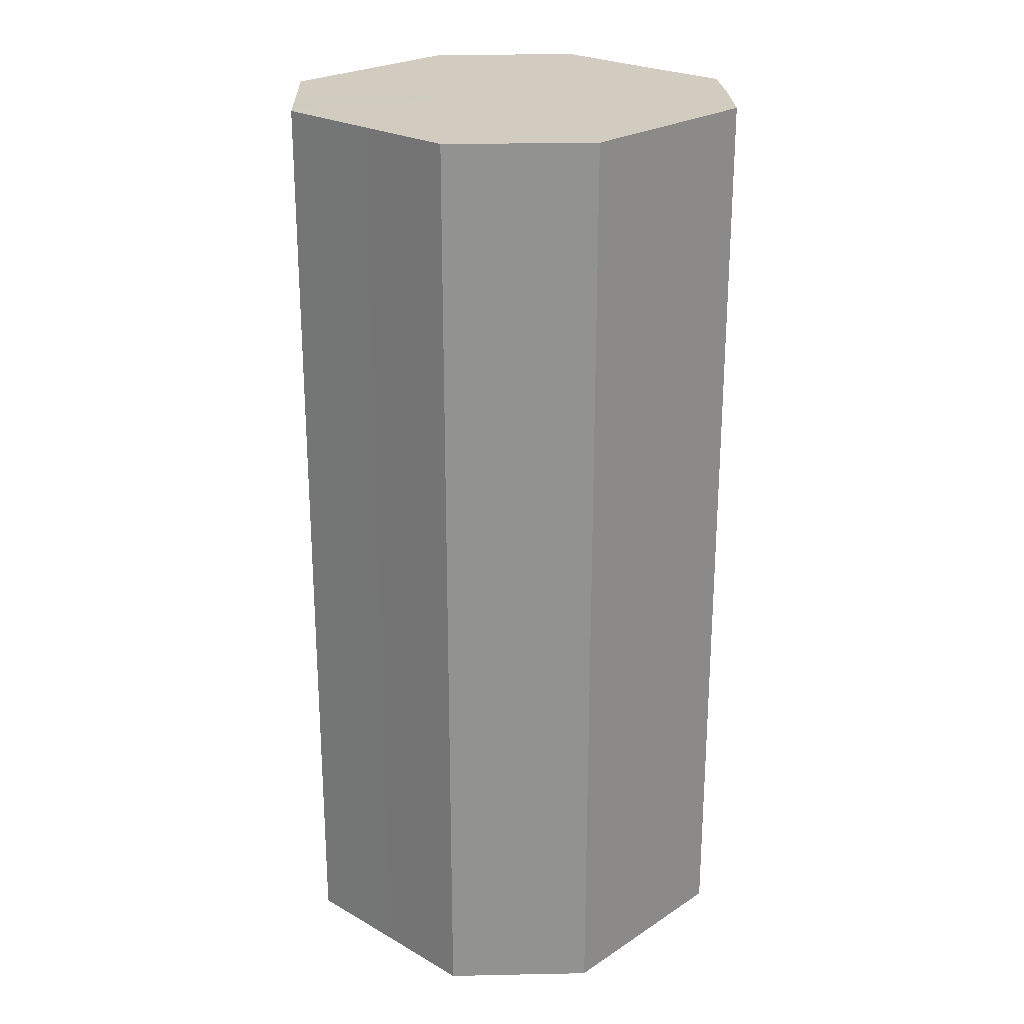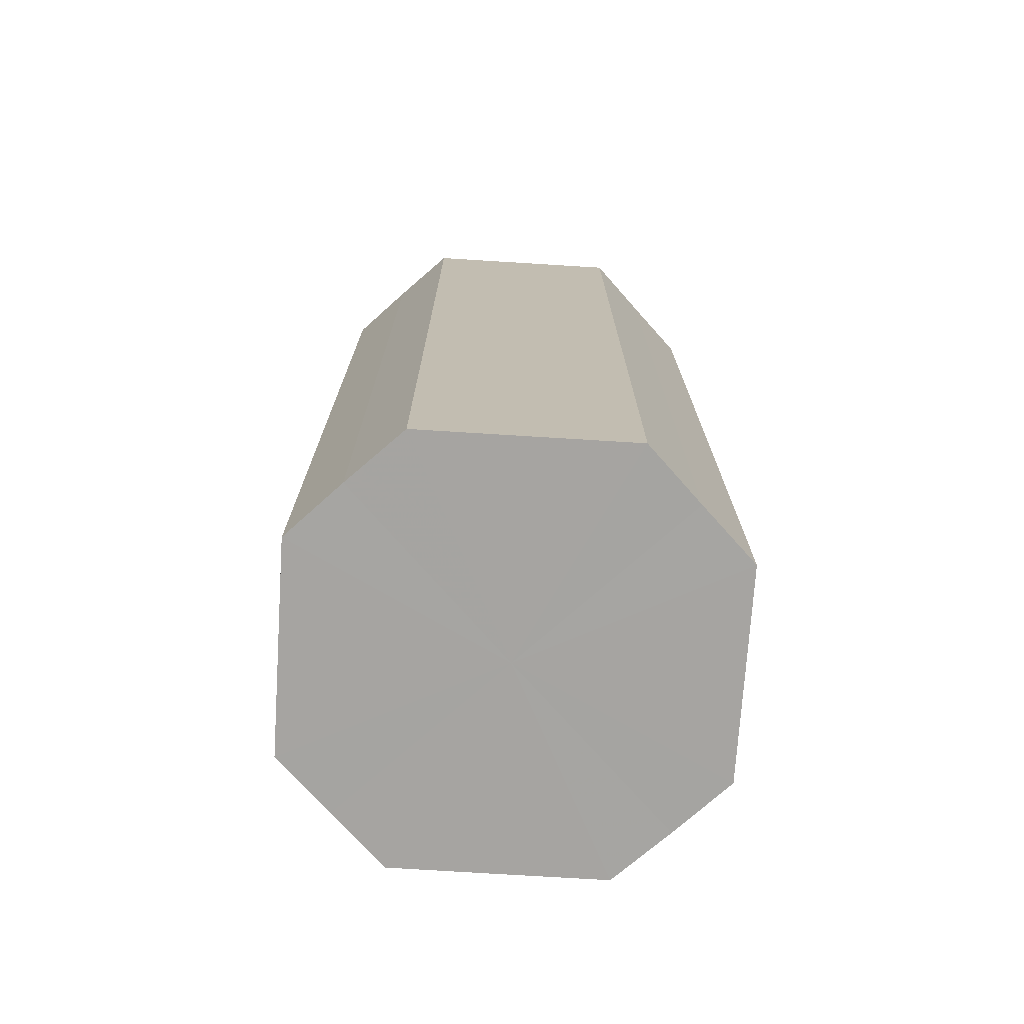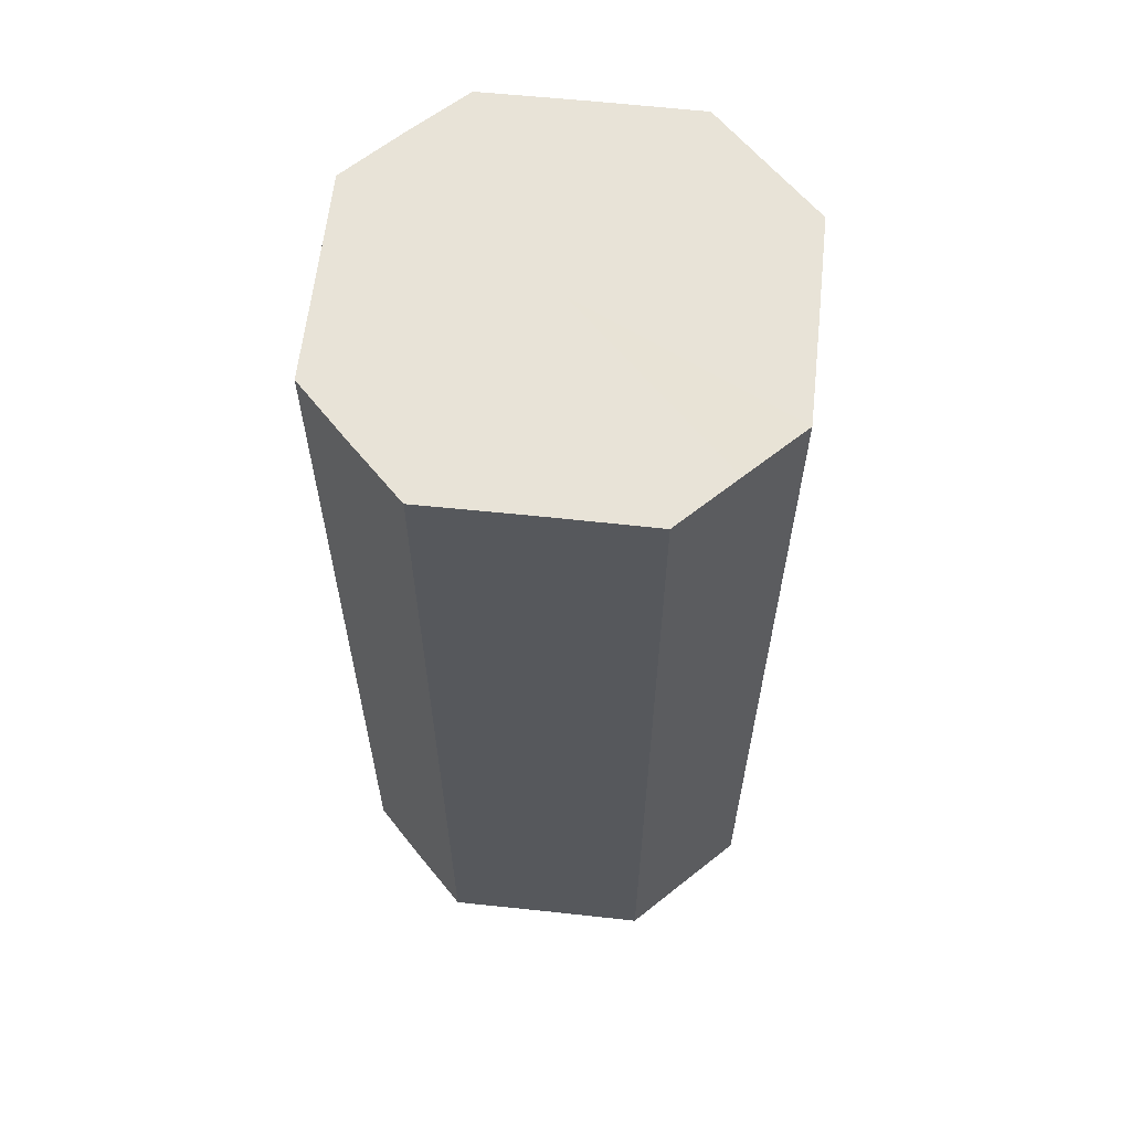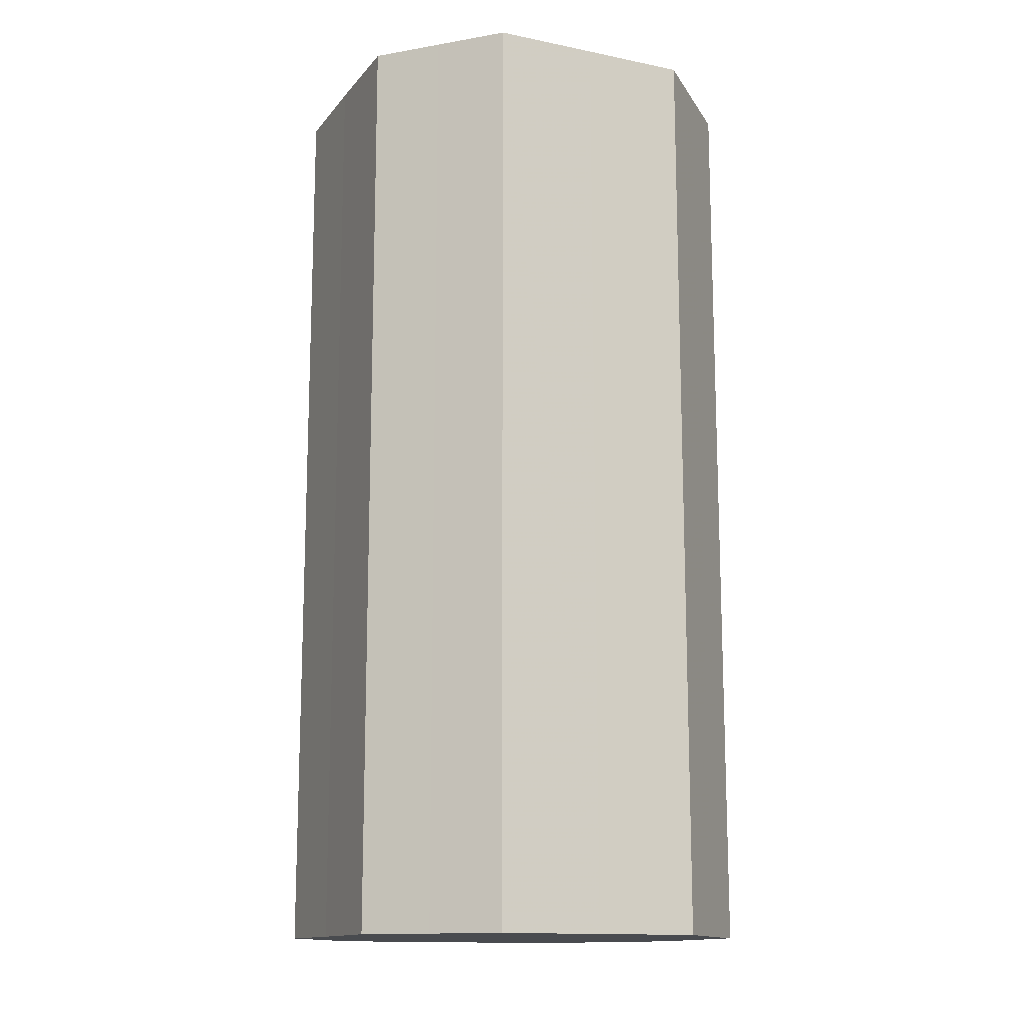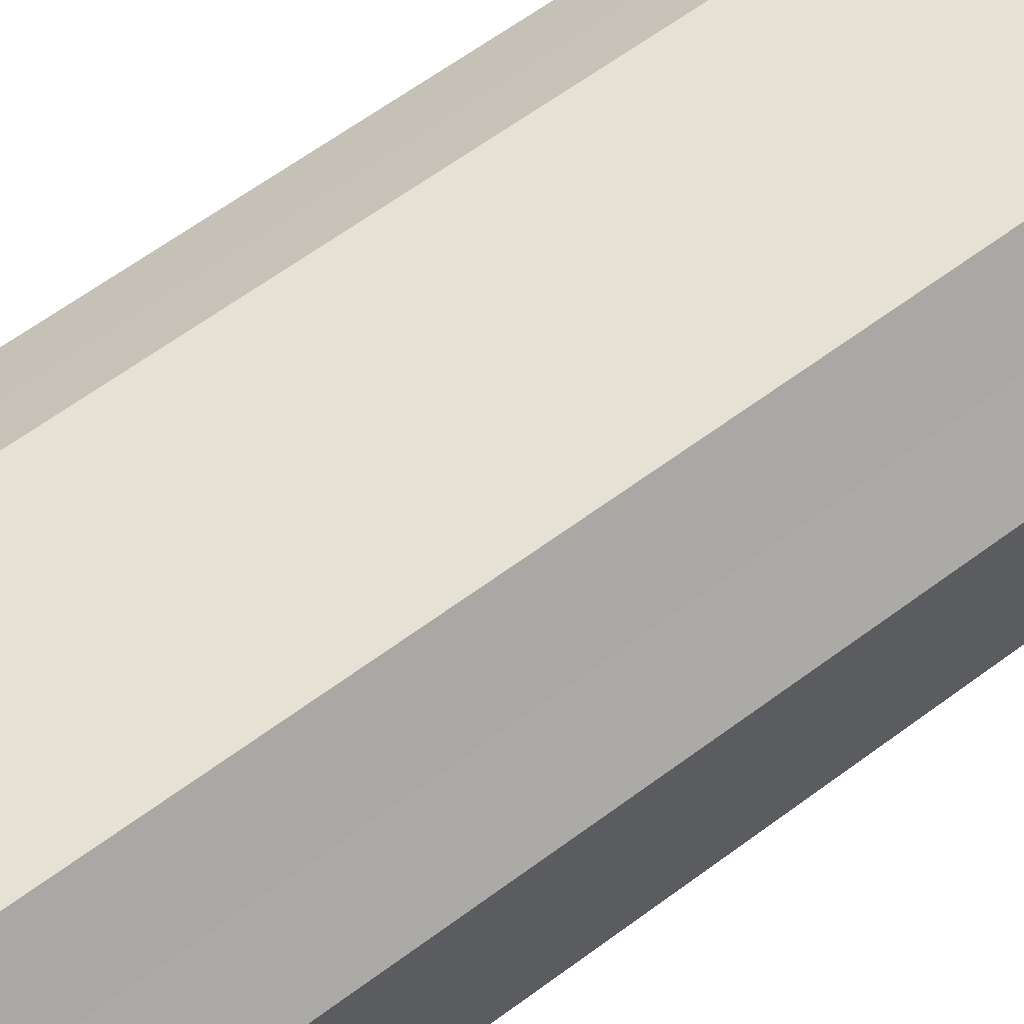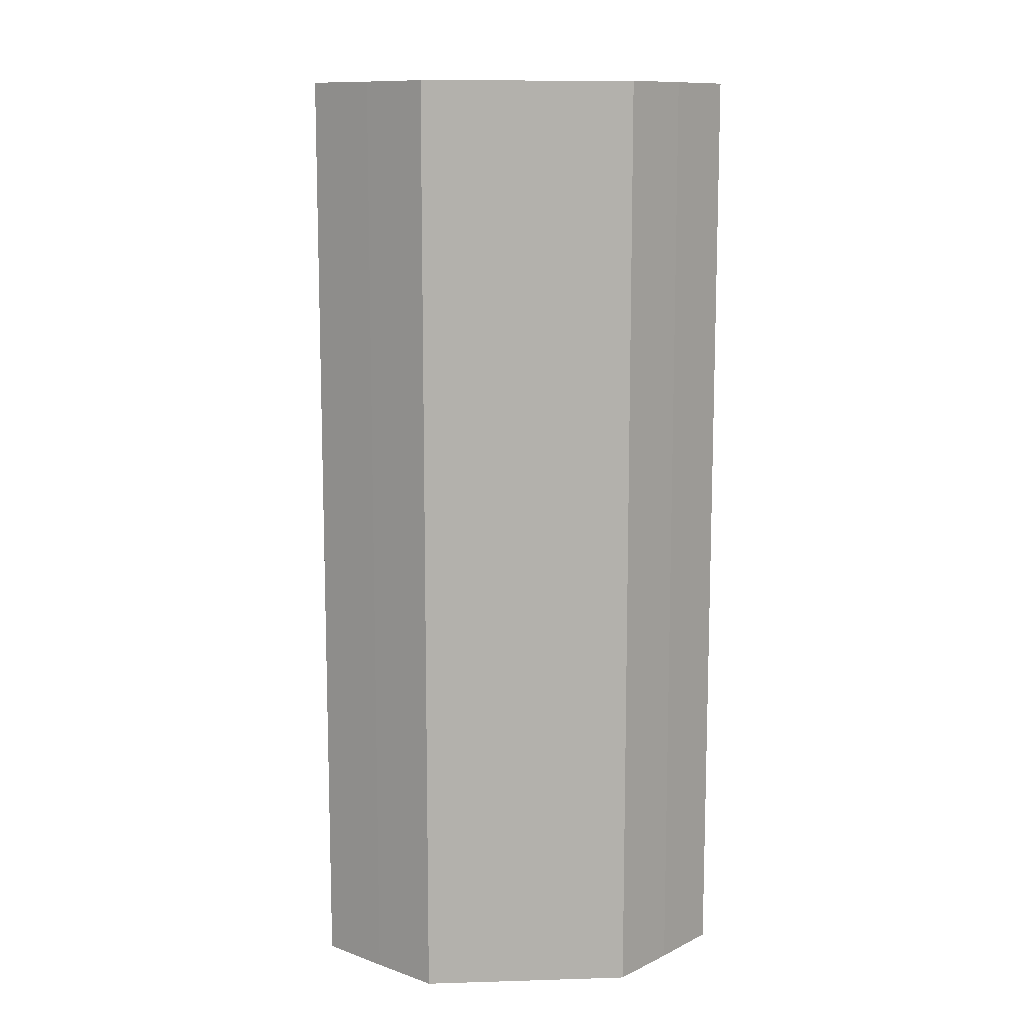
<metadata>
{"format":"obj","ext":"obj","renderer":"f3d","projection":"perspective","resolution":1024,"background":"white","views":[{"elev":23.9,"azim":43.1,"up":"+Z"},{"elev":-73.5,"azim":-3.6,"up":"+Z"},{"elev":61.8,"azim":-83.8,"up":"+Z"},{"elev":-13.9,"azim":-114.2,"up":"+Z"},{"elev":64.3,"azim":53.4,"up":"+Y"},{"elev":11.3,"azim":175.7,"up":"+Z"}]}
</metadata>
<code>
o 1316
v 2243 1859 7.635
v 2243 1859 7.635
v 2243 1859 7.455
v 2243 1859 7.635
v 2243 1859 7.455
v 2243 1859 7.635
v 2243 1859 7.455
v 2243 1859 7.635
v 2243 1859 7.455
v 2243 1859 7.635
v 2243 1859 7.455
v 2243 1859 7.635
v 2243 1859 7.455
v 2243 1859 7.635
v 2243 1859 7.455
v 2243 1859 7.635
v 2243 1859 7.455
v 2243 1859 7.635
v 2243 1859 7.455
v 2243 1859 7.635
v 2243 1859 7.455
v 2243 1859 7.635
v 2243 1859 7.455
v 2243 1859 7.635
v 2243 1859 7.455
v 2243 1859 7.635
v 2243 1859 7.455
v 2243 1859 7.635
v 2243 1859 7.455
v 2243 1859 7.635
v 2243 1859 7.455
v 2243 1859 7.455
v 2243 1859 7.455
v 2243 1859 7.635
v 2243 1859 7.455
v 2243 1859 7.635
v 2243 1859 7.455
v 2243 1859 7.455
v 2243 1859 7.635
v 2243 1859 7.455
v 2243 1859 7.635
v 2243 1859 7.635
v 2243 1859 7.455
v 2243 1859 7.455
v 2243 1859 7.635
v 2243 1859 7.455
v 2243 1859 7.635
v 2243 1859 7.635
v 2243 1859 7.455
v 2243 1859 7.455
v 2243 1859 7.635
v 2243 1859 7.455
v 2243 1859 7.635
v 2243 1859 7.635
v 2243 1859 7.455
v 2243 1859 7.455
v 2243 1859 7.635
v 2243 1859 7.455
v 2243 1859 7.635
v 2243 1859 7.635
v 2243 1859 7.455
v 2243 1859 7.455
v 2243 1859 7.635
v 2243 1859 7.635
v 2243 1859 7.635
v 2243 1859 7.635
v 2243 1859 7.635
v 2243 1859 7.635
v 2243 1859 7.635
v 2243 1859 7.635
v 2243 1859 7.635
v 2243 1859 7.635
v 2243 1859 7.635
v 2243 1859 7.635
v 2243 1859 7.635
v 2243 1859 7.635
v 2243 1859 7.635
v 2243 1859 7.635
v 2243 1859 7.635
v 2243 1859 7.635
v 2243 1859 7.635
v 2243 1859 7.455
v 2243 1859 7.455
v 2243 1859 7.455
v 2243 1859 7.455
v 2243 1859 7.455
v 2243 1859 7.455
v 2243 1859 7.455
v 2243 1859 7.455
v 2243 1859 7.455
v 2243 1859 7.455
v 2243 1859 7.455
v 2243 1859 7.455
v 2243 1859 7.455
v 2243 1859 7.455
v 2243 1859 7.455
v 2243 1859 7.455
v 2243 1859 7.455
f 1 2 3
f 2 4 5
f 6 1 7
f 4 8 9
f 10 6 11
f 8 12 13
f 14 10 15
f 12 16 17
f 18 14 19
f 16 20 21
f 22 18 23
f 20 24 25
f 26 22 27
f 24 28 29
f 30 26 31
f 28 30 32
f 33 34 35
f 35 36 37
f 38 39 33
f 40 41 38
f 37 42 43
f 44 45 40
f 46 47 44
f 43 48 49
f 50 51 46
f 52 53 50
f 49 54 55
f 56 57 52
f 58 59 56
f 55 60 61
f 62 63 58
f 61 64 62
f 65 66 67
f 65 68 66
f 65 67 69
f 65 70 68
f 65 69 71
f 65 72 70
f 65 71 73
f 65 74 72
f 65 73 75
f 65 76 74
f 65 75 77
f 65 78 76
f 65 77 79
f 65 80 78
f 65 79 81
f 65 81 80
f 82 83 84
f 82 85 83
f 82 84 86
f 82 87 85
f 82 86 88
f 82 89 87
f 82 88 90
f 82 91 89
f 82 90 92
f 82 93 91
f 82 92 94
f 82 95 93
f 82 94 96
f 82 97 95
f 82 96 98
f 82 98 97

</code>
